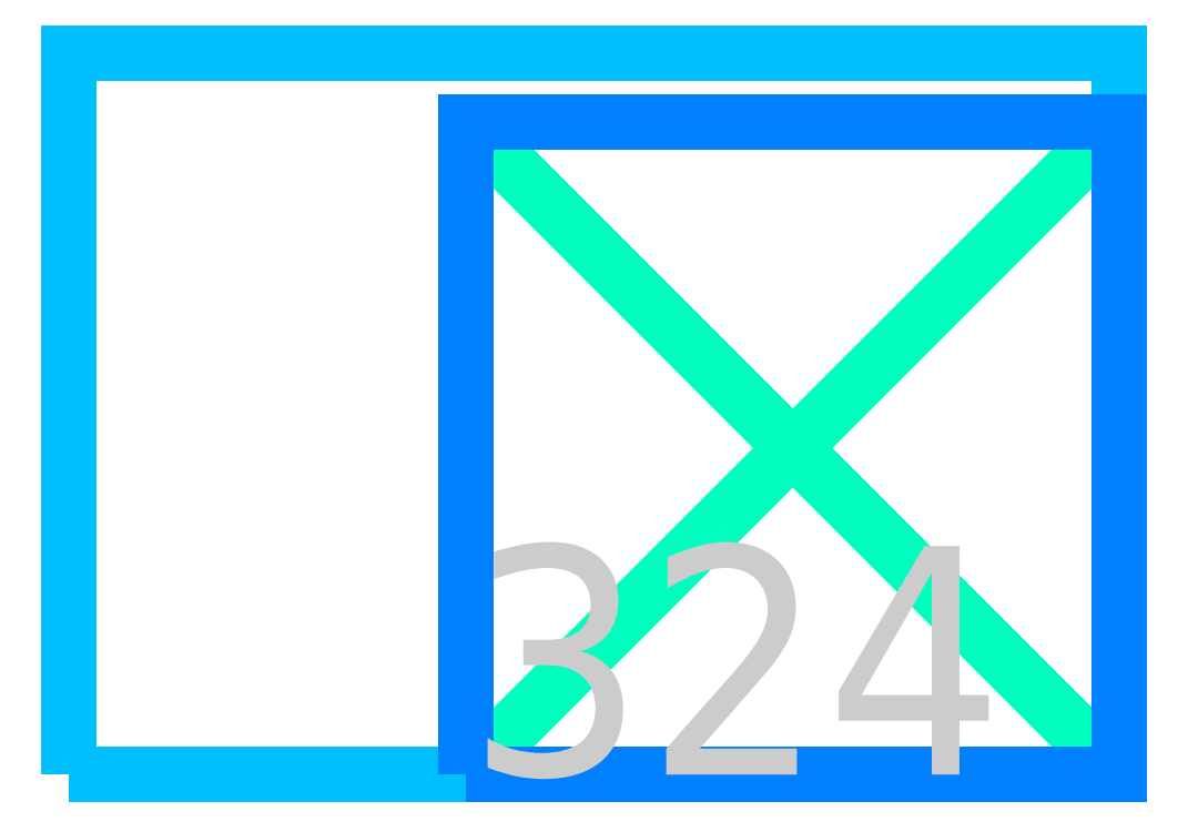
<metadata>
{"format":"dxf","ext":"dxf","renderer":"ezdxf+matplotlib","layout":"modelspace","background":"white","min_lineweight":24,"dpi":150}
</metadata>
<code>
0
SECTION
2
ENTITIES
0
LWPOLYLINE
8
PIXEL
90
917
70
1
10
-1022
20
-498
10
-1016
20
-498
10
-1016
20
496
10
-1014
20
496
10
-1014
20
-498
10
-1008
20
-498
10
-1008
20
496
10
-1006
20
496
10
-1006
20
-498
10
-1000
20
-498
10
-1000
20
496
10
-998
20
496
10
-998
20
-498
10
-992
20
-498
10
-992
20
496
10
-990
20
496
10
-990
20
-498
10
-984
20
-498
10
-984
20
496
10
-982
20
496
10
-982
20
-498
10
-976
20
-498
10
-976
20
496
10
-974
20
496
10
-974
20
-498
10
-968
20
-498
10
-968
20
496
10
-966
20
496
10
-966
20
-498
10
-960
20
-498
10
-960
20
496
10
-958
20
496
10
-958
20
-498
10
-952
20
-498
10
-952
20
496
10
-950
20
496
10
-950
20
-498
10
-944
20
-498
10
-944
20
496
10
-942
20
496
10
-942
20
-498
10
-936
20
-498
10
-936
20
496
10
-934
20
496
10
-934
20
-498
10
-928
20
-498
10
-928
20
496
10
-926
20
496
10
-926
20
-498
10
-920
20
-498
10
-920
20
496
10
-918
20
496
10
-918
20
-498
10
-912
20
-498
10
-912
20
496
10
-910
20
496
10
-910
20
-498
10
-904
20
-498
10
-904
20
496
10
-902
20
496
10
-902
20
-498
10
-896
20
-498
10
-896
20
496
10
-894
20
496
10
-894
20
-498
10
-888
20
-498
10
-888
20
496
10
-886
20
496
10
-886
20
-498
10
-880
20
-498
10
-880
20
496
10
-878
20
496
10
-878
20
-498
10
-872
20
-498
10
-872
20
496
10
-870
20
496
10
-870
20
-498
10
-864
20
-498
10
-864
20
496
10
-862
20
496
10
-862
20
-498
10
-856
20
-498
10
-856
20
496
10
-854
20
496
10
-854
20
-498
10
-848
20
-498
10
-848
20
496
10
-846
20
496
10
-846
20
-498
10
-840
20
-498
10
-840
20
496
10
-838
20
496
10
-838
20
-498
10
-832
20
-498
10
-832
20
496
10
-830
20
496
10
-830
20
-498
10
-824
20
-498
10
-824
20
496
10
-822
20
496
10
-822
20
-498
10
-816
20
-498
10
-816
20
496
10
-814
20
496
10
-814
20
-498
10
-808
20
-498
10
-808
20
496
10
-806
20
496
10
-806
20
-498
10
-800
20
-498
10
-800
20
496
10
-798
20
496
10
-798
20
-498
10
-792
20
-498
10
-792
20
496
10
-790
20
496
10
-790
20
-498
10
-784
20
-498
10
-784
20
496
10
-782
20
496
10
-782
20
-498
10
-776
20
-498
10
-776
20
496
10
-774
20
496
10
-774
20
-498
10
-768
20
-498
10
-768
20
496
10
-766
20
496
10
-766
20
-498
10
-760
20
-498
10
-760
20
496
10
-758
20
496
10
-758
20
-498
10
-752
20
-498
10
-752
20
496
10
-750
20
496
10
-750
20
-498
10
-744
20
-498
10
-744
20
496
10
-742
20
496
10
-742
20
-498
10
-736
20
-498
10
-736
20
496
10
-734
20
496
10
-734
20
-498
10
-728
20
-498
10
-728
20
496
10
-726
20
496
10
-726
20
-498
10
-720
20
-498
10
-720
20
496
10
-718
20
496
10
-718
20
-498
10
-712
20
-498
10
-712
20
496
10
-710
20
496
10
-710
20
-498
10
-704
20
-498
10
-704
20
496
10
-702
20
496
10
-702
20
-498
10
-696
20
-498
10
-696
20
496
10
-694
20
496
10
-694
20
-498
10
-688
20
-498
10
-688
20
496
10
-686
20
496
10
-686
20
-498
10
-680
20
-498
10
-680
20
496
10
-678
20
496
10
-678
20
-498
10
-672
20
-498
10
-672
20
496
10
-670
20
496
10
-670
20
-498
10
-664
20
-498
10
-664
20
496
10
-662
20
496
10
-662
20
-498
10
-656
20
-498
10
-656
20
496
10
-654
20
496
10
-654
20
-498
10
-648
20
-498
10
-648
20
496
10
-646
20
496
10
-646
20
-498
10
-640
20
-498
10
-640
20
496
10
-638
20
496
10
-638
20
-498
10
-632
20
-498
10
-632
20
496
10
-630
20
496
10
-630
20
-498
10
-624
20
-498
10
-624
20
496
10
-622
20
496
10
-622
20
-498
10
-616
20
-498
10
-616
20
496
10
-614
20
496
10
-614
20
-498
10
-608
20
-498
10
-608
20
496
10
-606
20
496
10
-606
20
-498
10
-600
20
-498
10
-600
20
496
10
-598
20
496
10
-598
20
-498
10
-592
20
-498
10
-592
20
496
10
-590
20
496
10
-590
20
-498
10
-584
20
-498
10
-584
20
496
10
-582
20
496
10
-582
20
-498
10
-576
20
-498
10
-576
20
496
10
-574
20
496
10
-574
20
-498
10
-568
20
-498
10
-568
20
496
10
-566
20
496
10
-566
20
-498
10
-560
20
-498
10
-560
20
496
10
-558
20
496
10
-558
20
-498
10
-552
20
-498
10
-552
20
496
10
-550
20
496
10
-550
20
-498
10
-544
20
-498
10
-544
20
496
10
-542
20
496
10
-542
20
-498
10
-536
20
-498
10
-536
20
496
10
-534
20
496
10
-534
20
-498
10
-528
20
-498
10
-528
20
496
10
-526
20
496
10
-526
20
-498
10
-520
20
-498
10
-520
20
496
10
-518
20
496
10
-518
20
-498
10
-512
20
-498
10
-512
20
496
10
-510
20
496
10
-510
20
-498
10
-501
20
-498
10
-500
20
-498
10
-498
20
-498
10
-357.4
20
-498
10
-357.4
20
-357.4
10
-500
20
-357.4
10
-500
20
-355.4
10
-500
20
-355.4
10
-500
20
-214.9
10
-500
20
-212.9
10
-500
20
-72.29
10
-500
20
-70.29
10
-500
20
-70.29
10
-357.4
20
-70.29
10
-355.4
20
-70.29
10
-355.4
20
-70.29
10
-355.4
20
-72.29
10
-355.4
20
-72.29
10
-355.4
20
-212.9
10
-214.9
20
-212.9
10
-214.9
20
-72.29
10
-214.9
20
-70.29
10
-212.9
20
-70.29
10
-72.29
20
-70.29
10
-70.29
20
-70.29
10
-70.29
20
-72.29
10
-70.29
20
-212.9
10
-70.29
20
-214.9
10
-70.29
20
-355.4
10
-70.29
20
-357.4
10
-70.29
20
-357.4
10
-212.9
20
-357.4
10
-212.9
20
-498
10
-72.29
20
-498
10
-70.29
20
-498
10
70.29
20
-498
10
70.29
20
-357.4
10
70.29
20
-355.4
10
72.29
20
-355.4
10
212.9
20
-355.4
10
214.9
20
-355.4
10
214.9
20
-355.4
10
214.9
20
-498
10
355.4
20
-498
10
357.4
20
-498
10
498
20
-498
10
498
20
-357.4
10
355.4
20
-357.4
10
355.4
20
-357.4
10
355.4
20
-357.4
10
355.4
20
-214.9
10
355.4
20
-212.9
10
357.4
20
-212.9
10
498
20
-212.9
10
498
20
-72.29
10
357.4
20
-72.29
10
355.4
20
-72.29
10
214.9
20
-72.29
10
214.9
20
-212.9
10
214.9
20
-214.9
10
212.9
20
-214.9
10
72.29
20
-214.9
10
70.29
20
-214.9
10
70.29
20
-214.9
10
70.29
20
-72.29
10
70.29
20
-70.29
10
70.29
20
70.29
10
70.29
20
72.29
10
70.29
20
212.9
10
70.29
20
214.9
10
70.29
20
214.9
10
72.29
20
214.9
10
72.29
20
214.9
10
212.9
20
214.9
10
214.9
20
214.9
10
214.9
20
214.9
10
214.9
20
72.29
10
355.4
20
72.29
10
357.4
20
72.29
10
498
20
72.29
10
498
20
212.9
10
357.4
20
212.9
10
355.4
20
212.9
10
355.4
20
212.9
10
355.4
20
355.4
10
355.4
20
357.4
10
355.4
20
357.4
10
357.4
20
357.4
10
357.4
20
357.4
10
498
20
357.4
10
498
20
498
10
357.4
20
498
10
355.4
20
498
10
214.9
20
498
10
214.9
20
357.4
10
214.9
20
355.4
10
214.9
20
355.4
10
212.9
20
355.4
10
212.9
20
355.4
10
72.29
20
355.4
10
70.29
20
355.4
10
70.29
20
355.4
10
70.29
20
498
10
-70.29
20
498
10
-72.29
20
498
10
-212.9
20
498
10
-212.9
20
357.4
10
-72.29
20
357.4
10
-70.29
20
357.4
10
-70.29
20
355.4
10
-70.29
20
214.9
10
-70.29
20
212.9
10
-70.29
20
72.29
10
-70.29
20
70.29
10
-70.29
20
70.29
10
-72.29
20
70.29
10
-72.29
20
70.29
10
-212.9
20
70.29
10
-214.9
20
70.29
10
-214.9
20
70.29
10
-214.9
20
72.29
10
-214.9
20
72.29
10
-214.9
20
212.9
10
-355.4
20
212.9
10
-355.4
20
72.29
10
-355.4
20
70.29
10
-355.4
20
70.29
10
-357.4
20
70.29
10
-357.4
20
70.29
10
-498
20
70.29
10
-500
20
70.29
10
-500
20
70.29
10
-500
20
72.29
10
-500
20
72.29
10
-500
20
212.9
10
-500
20
214.9
10
-500
20
355.4
10
-500
20
357.4
10
-500
20
357.4
10
-498
20
357.4
10
-498
20
357.4
10
-357.4
20
357.4
10
-357.4
20
498
10
-498
20
498
10
-500
20
498
10
-501
20
498
10
-510
20
498
10
-514
20
498
10
-514
20
-496
10
-516
20
-496
10
-516
20
498
10
-522
20
498
10
-522
20
-496
10
-524
20
-496
10
-524
20
498
10
-530
20
498
10
-530
20
-496
10
-532
20
-496
10
-532
20
498
10
-538
20
498
10
-538
20
-496
10
-540
20
-496
10
-540
20
498
10
-546
20
498
10
-546
20
-496
10
-548
20
-496
10
-548
20
498
10
-554
20
498
10
-554
20
-496
10
-556
20
-496
10
-556
20
498
10
-562
20
498
10
-562
20
-496
10
-564
20
-496
10
-564
20
498
10
-570
20
498
10
-570
20
-496
10
-572
20
-496
10
-572
20
498
10
-578
20
498
10
-578
20
-496
10
-580
20
-496
10
-580
20
498
10
-586
20
498
10
-586
20
-496
10
-588
20
-496
10
-588
20
498
10
-594
20
498
10
-594
20
-496
10
-596
20
-496
10
-596
20
498
10
-602
20
498
10
-602
20
-496
10
-604
20
-496
10
-604
20
498
10
-610
20
498
10
-610
20
-496
10
-612
20
-496
10
-612
20
498
10
-618
20
498
10
-618
20
-496
10
-620
20
-496
10
-620
20
498
10
-626
20
498
10
-626
20
-496
10
-628
20
-496
10
-628
20
498
10
-634
20
498
10
-634
20
-496
10
-636
20
-496
10
-636
20
498
10
-642
20
498
10
-642
20
-496
10
-644
20
-496
10
-644
20
498
10
-650
20
498
10
-650
20
-496
10
-652
20
-496
10
-652
20
498
10
-658
20
498
10
-658
20
-496
10
-660
20
-496
10
-660
20
498
10
-666
20
498
10
-666
20
-496
10
-668
20
-496
10
-668
20
498
10
-674
20
498
10
-674
20
-496
10
-676
20
-496
10
-676
20
498
10
-682
20
498
10
-682
20
-496
10
-684
20
-496
10
-684
20
498
10
-690
20
498
10
-690
20
-496
10
-692
20
-496
10
-692
20
498
10
-698
20
498
10
-698
20
-496
10
-700
20
-496
10
-700
20
498
10
-706
20
498
10
-706
20
-496
10
-708
20
-496
10
-708
20
498
10
-714
20
498
10
-714
20
-496
10
-716
20
-496
10
-716
20
498
10
-722
20
498
10
-722
20
-496
10
-724
20
-496
10
-724
20
498
10
-730
20
498
10
-730
20
-496
10
-732
20
-496
10
-732
20
498
10
-738
20
498
10
-738
20
-496
10
-740
20
-496
10
-740
20
498
10
-746
20
498
10
-746
20
-496
10
-748
20
-496
10
-748
20
498
10
-754
20
498
10
-754
20
-496
10
-756
20
-496
10
-756
20
498
10
-762
20
498
10
-762
20
-496
10
-764
20
-496
10
-764
20
498
10
-770
20
498
10
-770
20
-496
10
-772
20
-496
10
-772
20
498
10
-778
20
498
10
-778
20
-496
10
-780
20
-496
10
-780
20
498
10
-786
20
498
10
-786
20
-496
10
-788
20
-496
10
-788
20
498
10
-794
20
498
10
-794
20
-496
10
-796
20
-496
10
-796
20
498
10
-802
20
498
10
-802
20
-496
10
-804
20
-496
10
-804
20
498
10
-810
20
498
10
-810
20
-496
10
-812
20
-496
10
-812
20
498
10
-818
20
498
10
-818
20
-496
10
-820
20
-496
10
-820
20
498
10
-826
20
498
10
-826
20
-496
10
-828
20
-496
10
-828
20
498
10
-834
20
498
10
-834
20
-496
10
-836
20
-496
10
-836
20
498
10
-842
20
498
10
-842
20
-496
10
-844
20
-496
10
-844
20
498
10
-850
20
498
10
-850
20
-496
10
-852
20
-496
10
-852
20
498
10
-858
20
498
10
-858
20
-496
10
-860
20
-496
10
-860
20
498
10
-866
20
498
10
-866
20
-496
10
-868
20
-496
10
-868
20
498
10
-874
20
498
10
-874
20
-496
10
-876
20
-496
10
-876
20
498
10
-882
20
498
10
-882
20
-496
10
-884
20
-496
10
-884
20
498
10
-890
20
498
10
-890
20
-496
10
-892
20
-496
10
-892
20
498
10
-898
20
498
10
-898
20
-496
10
-900
20
-496
10
-900
20
498
10
-906
20
498
10
-906
20
-496
10
-908
20
-496
10
-908
20
498
10
-914
20
498
10
-914
20
-496
10
-916
20
-496
10
-916
20
498
10
-922
20
498
10
-922
20
-496
10
-924
20
-496
10
-924
20
498
10
-930
20
498
10
-930
20
-496
10
-932
20
-496
10
-932
20
498
10
-938
20
498
10
-938
20
-496
10
-940
20
-496
10
-940
20
498
10
-946
20
498
10
-946
20
-496
10
-948
20
-496
10
-948
20
498
10
-954
20
498
10
-954
20
-496
10
-956
20
-496
10
-956
20
498
10
-962
20
498
10
-962
20
-496
10
-964
20
-496
10
-964
20
498
10
-970
20
498
10
-970
20
-496
10
-972
20
-496
10
-972
20
498
10
-978
20
498
10
-978
20
-496
10
-980
20
-496
10
-980
20
498
10
-986
20
498
10
-986
20
-496
10
-988
20
-496
10
-988
20
498
10
-994
20
498
10
-994
20
-496
10
-996
20
-496
10
-996
20
498
10
-1002
20
498
10
-1002
20
-496
10
-1004
20
-496
10
-1004
20
498
10
-1010
20
498
10
-1010
20
-496
10
-1012
20
-496
10
-1012
20
498
10
-1018
20
498
10
-1018
20
-496
10
-1020
20
-496
10
-1020
20
498
10
-1026
20
498
10
-1026
20
-496
10
-1028
20
-496
10
-1028
20
498
10
-1034
20
498
10
-1034
20
-496
10
-1036
20
-496
10
-1036
20
498
10
-1042
20
498
10
-1042
20
-496
10
-1044
20
-496
10
-1044
20
498
10
-1050
20
498
10
-1050
20
-496
10
-1052
20
-496
10
-1052
20
498
10
-1058
20
498
10
-1058
20
-496
10
-1060
20
-496
10
-1060
20
498
10
-1066
20
498
10
-1066
20
-496
10
-1068
20
-496
10
-1068
20
498
10
-1074
20
498
10
-1074
20
-496
10
-1076
20
-496
10
-1076
20
498
10
-1082
20
498
10
-1082
20
-496
10
-1084
20
-496
10
-1084
20
498
10
-1090
20
498
10
-1090
20
-496
10
-1092
20
-496
10
-1092
20
498
10
-1098
20
498
10
-1098
20
-496
10
-1100
20
-496
10
-1100
20
498
10
-1106
20
498
10
-1106
20
-496
10
-1108
20
-496
10
-1108
20
498
10
-1108
20
500
10
-1108
20
555
10
-1108
20
605
10
-308
20
605
10
-308
20
555
10
-1093
20
555
10
-1093
20
500
10
-510
20
500
10
-501
20
500
10
-500
20
500
10
-498
20
500
10
-357.4
20
500
10
-357.4
20
500
10
-355.4
20
500
10
-355.4
20
500
10
-355.4
20
498
10
-355.4
20
357.4
10
-355.4
20
357.4
10
-355.4
20
355.4
10
-355.4
20
355.4
10
-357.4
20
355.4
10
-498
20
355.4
10
-498
20
214.9
10
-498
20
212.9
10
-498
20
72.29
10
-357.4
20
72.29
10
-357.4
20
212.9
10
-357.4
20
212.9
10
-357.4
20
214.9
10
-357.4
20
214.9
10
-355.4
20
214.9
10
-214.9
20
214.9
10
-214.9
20
214.9
10
-212.9
20
214.9
10
-212.9
20
214.9
10
-212.9
20
212.9
10
-212.9
20
72.29
10
-72.29
20
72.29
10
-72.29
20
212.9
10
-72.29
20
214.9
10
-72.29
20
355.4
10
-212.9
20
355.4
10
-212.9
20
355.4
10
-214.9
20
355.4
10
-214.9
20
355.4
10
-214.9
20
357.4
10
-214.9
20
498
10
-214.9
20
498
10
-214.9
20
500
10
-214.9
20
500
10
-212.9
20
500
10
-72.29
20
500
10
-70.29
20
500
10
70.29
20
500
10
70.29
20
500
10
72.29
20
500
10
72.29
20
500
10
72.29
20
498
10
72.29
20
357.4
10
212.9
20
357.4
10
212.9
20
500
10
212.9
20
500
10
214.9
20
500
10
355.4
20
500
10
357.4
20
500
10
498
20
500
10
498
20
500
10
500
20
500
10
500
20
500
10
500
20
498
10
500
20
355.4
10
500
20
355.4
10
498
20
355.4
10
357.4
20
355.4
10
357.4
20
214.9
10
498
20
214.9
10
498
20
214.9
10
500
20
214.9
10
500
20
214.9
10
500
20
212.9
10
500
20
70.29
10
500
20
70.29
10
498
20
70.29
10
357.4
20
70.29
10
355.4
20
70.29
10
214.9
20
70.29
10
214.9
20
70.29
10
212.9
20
70.29
10
212.9
20
70.29
10
212.9
20
72.29
10
212.9
20
212.9
10
72.29
20
212.9
10
72.29
20
72.29
10
72.29
20
70.29
10
72.29
20
-70.29
10
72.29
20
-72.29
10
72.29
20
-212.9
10
212.9
20
-212.9
10
212.9
20
-70.29
10
212.9
20
-70.29
10
214.9
20
-70.29
10
355.4
20
-70.29
10
357.4
20
-70.29
10
498
20
-70.29
10
500
20
-70.29
10
500
20
-72.29
10
500
20
-214.9
10
500
20
-214.9
10
498
20
-214.9
10
357.4
20
-214.9
10
357.4
20
-355.4
10
498
20
-355.4
10
500
20
-355.4
10
500
20
-357.4
10
500
20
-500
10
500
20
-500
10
498
20
-500
10
357.4
20
-500
10
355.4
20
-500
10
214.9
20
-500
10
212.9
20
-500
10
212.9
20
-498
10
212.9
20
-357.4
10
72.29
20
-357.4
10
72.29
20
-500
10
72.29
20
-500
10
70.29
20
-500
10
-70.29
20
-500
10
-72.29
20
-500
10
-212.9
20
-500
10
-214.9
20
-500
10
-214.9
20
-498
10
-214.9
20
-357.4
10
-214.9
20
-357.4
10
-214.9
20
-355.4
10
-214.9
20
-355.4
10
-212.9
20
-355.4
10
-72.29
20
-355.4
10
-72.29
20
-214.9
10
-72.29
20
-212.9
10
-72.29
20
-72.29
10
-212.9
20
-72.29
10
-212.9
20
-212.9
10
-212.9
20
-212.9
10
-212.9
20
-214.9
10
-212.9
20
-214.9
10
-214.9
20
-214.9
10
-355.4
20
-214.9
10
-357.4
20
-214.9
10
-357.4
20
-212.9
10
-357.4
20
-72.29
10
-498
20
-72.29
10
-498
20
-212.9
10
-498
20
-214.9
10
-498
20
-355.4
10
-357.4
20
-355.4
10
-355.4
20
-355.4
10
-355.4
20
-357.4
10
-355.4
20
-498
10
-355.4
20
-498
10
-355.4
20
-500
10
-355.4
20
-500
10
-357.4
20
-500
10
-498
20
-500
10
-500
20
-500
10
-501
20
-500
10
-510
20
-500
10
-1108
20
-500
10
-1108
20
-498
10
-1104
20
-498
10
-1104
20
496
10
-1102
20
496
10
-1102
20
-498
10
-1096
20
-498
10
-1096
20
496
10
-1094
20
496
10
-1094
20
-498
10
-1088
20
-498
10
-1088
20
496
10
-1086
20
496
10
-1086
20
-498
10
-1080
20
-498
10
-1080
20
496
10
-1078
20
496
10
-1078
20
-498
10
-1072
20
-498
10
-1072
20
496
10
-1070
20
496
10
-1070
20
-498
10
-1064
20
-498
10
-1064
20
496
10
-1062
20
496
10
-1062
20
-498
10
-1056
20
-498
10
-1056
20
496
10
-1054
20
496
10
-1054
20
-498
10
-1048
20
-498
10
-1048
20
496
10
-1046
20
496
10
-1046
20
-498
10
-1040
20
-498
10
-1040
20
496
10
-1038
20
496
10
-1038
20
-498
10
-1032
20
-498
10
-1032
20
496
10
-1030
20
496
10
-1030
20
-498
10
-1024
20
-498
10
-1024
20
496
10
-1022
20
496
10
-1022
20
-498
0
LWPOLYLINE
8
CENTER
90
2
70
1
10
-500
20
-500
10
500
20
500
0
LWPOLYLINE
8
CENTER
90
2
70
1
10
-500
20
500
10
500
20
-500
0
LWPOLYLINE
8
PIXEL_AREA
90
5
70
1
10
-1108
20
-500
10
500
20
-500
10
500
20
605
10
-1108
20
605
10
-1108
20
-500
0
LWPOLYLINE
8
ABSORBER_AREA
90
5
70
1
10
-500
20
-500
10
500
20
-500
10
500
20
500
10
-500
20
500
10
-500
20
-500
0
TEXT
8
INDEX
10
-500
20
-500
30
0
40
350
1
324
11
-500
21
-500
31
0
0
ENDSEC
0
EOF

</code>
